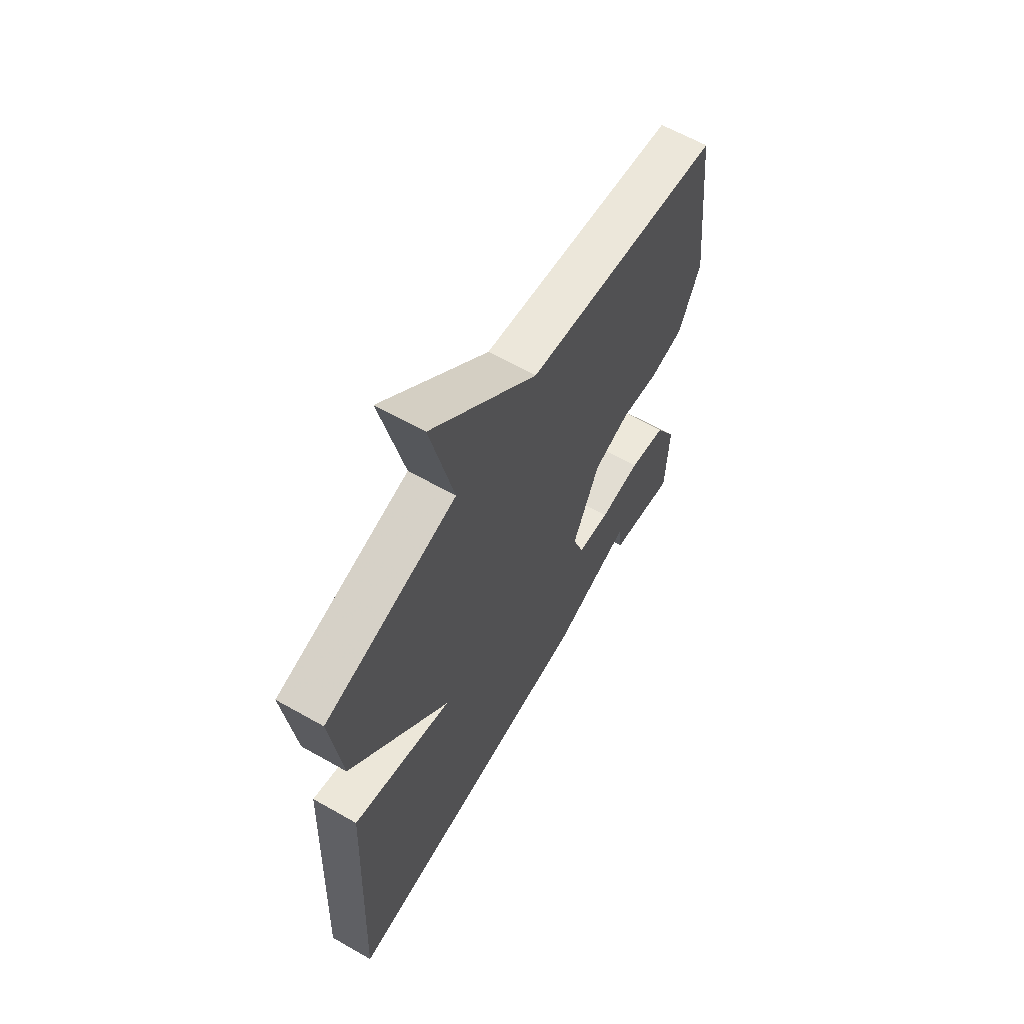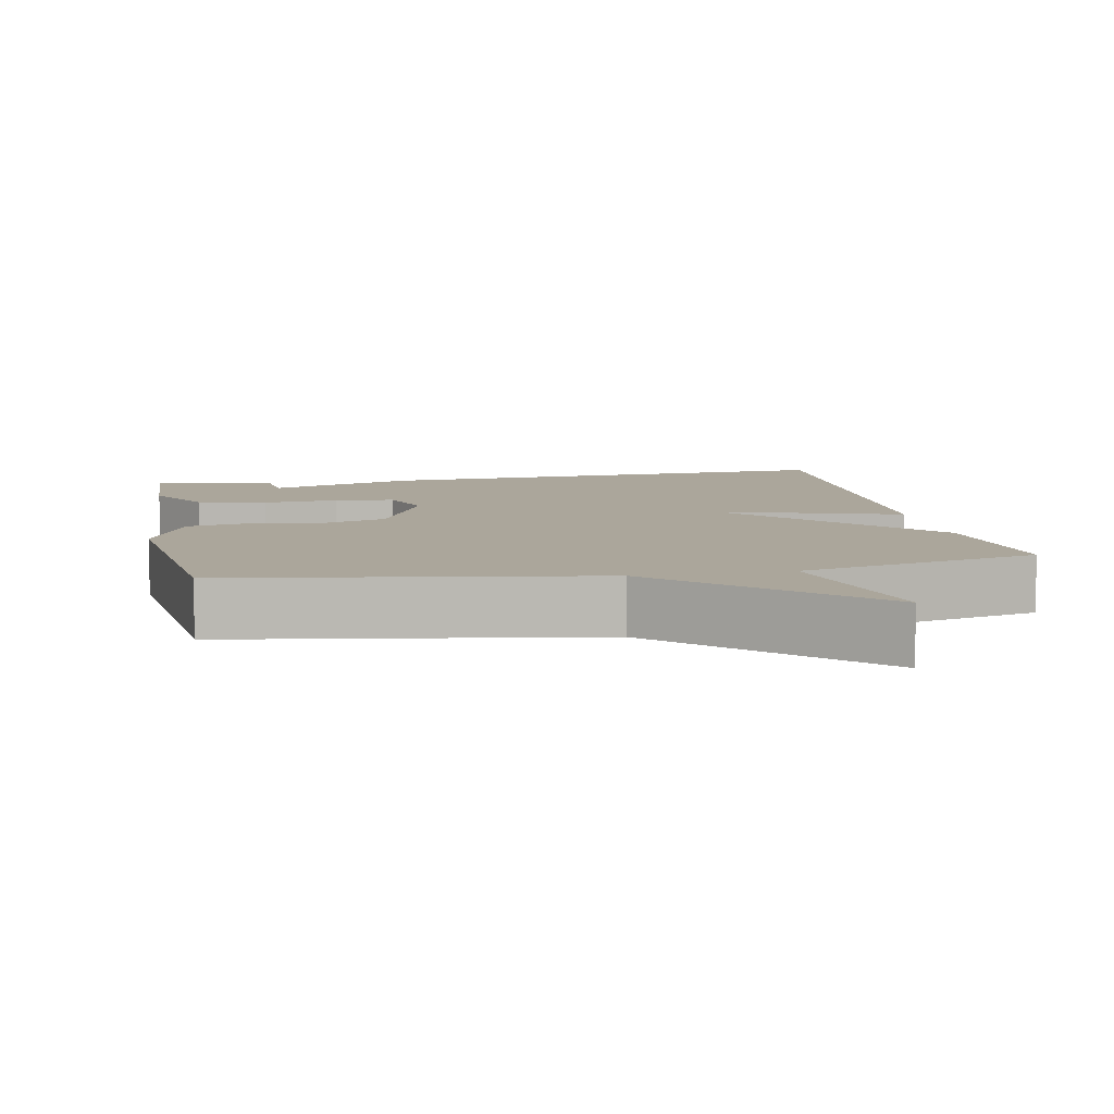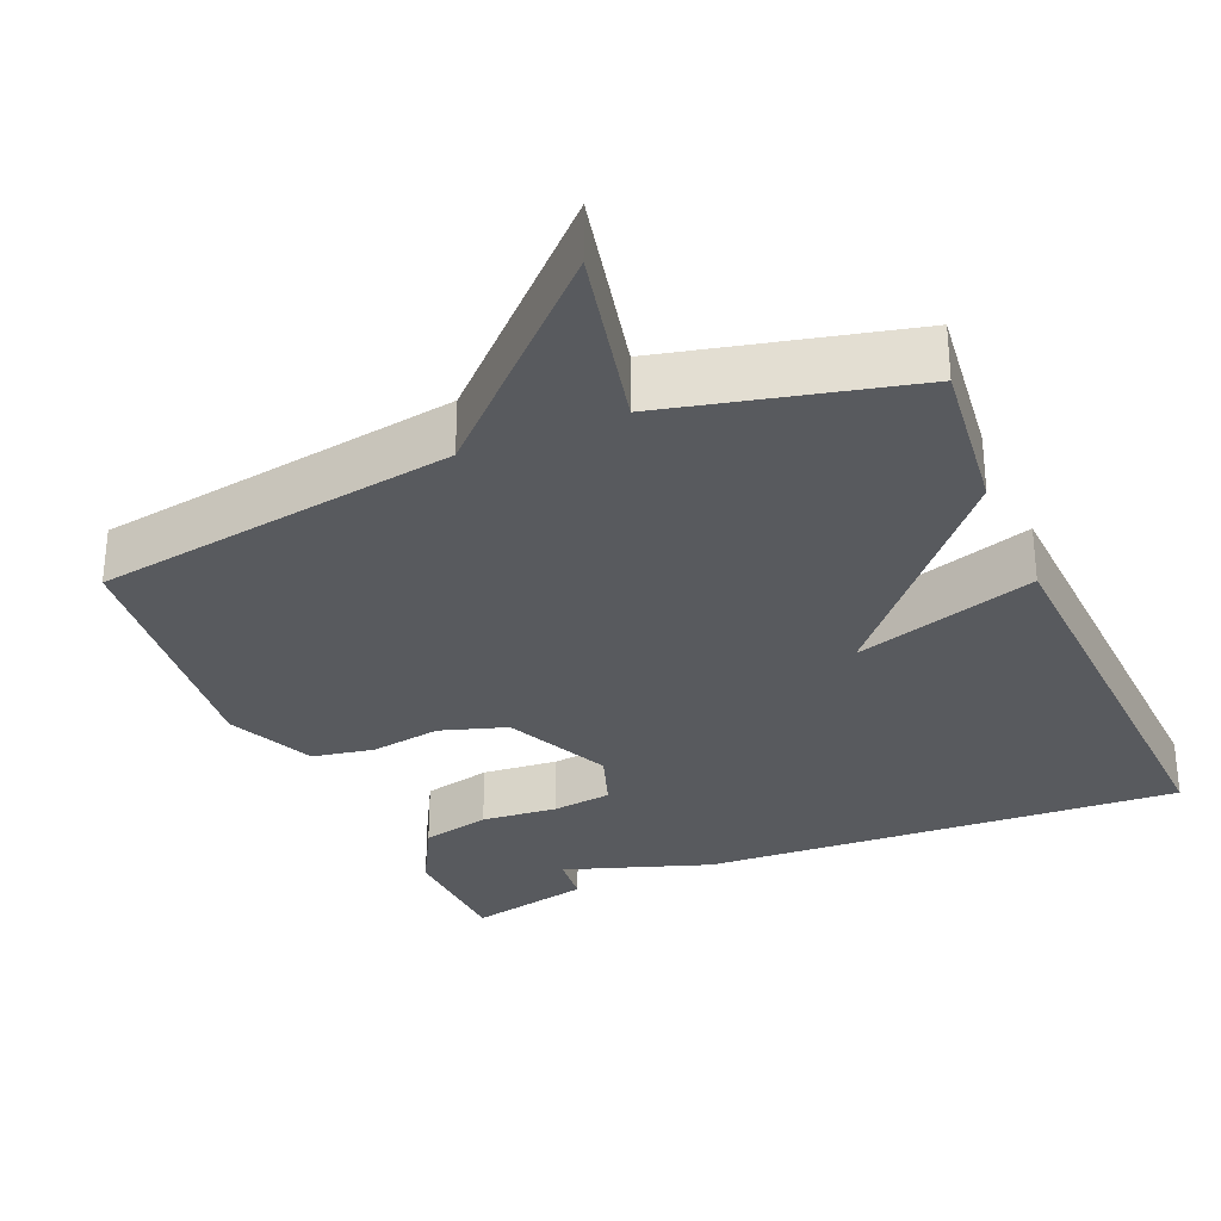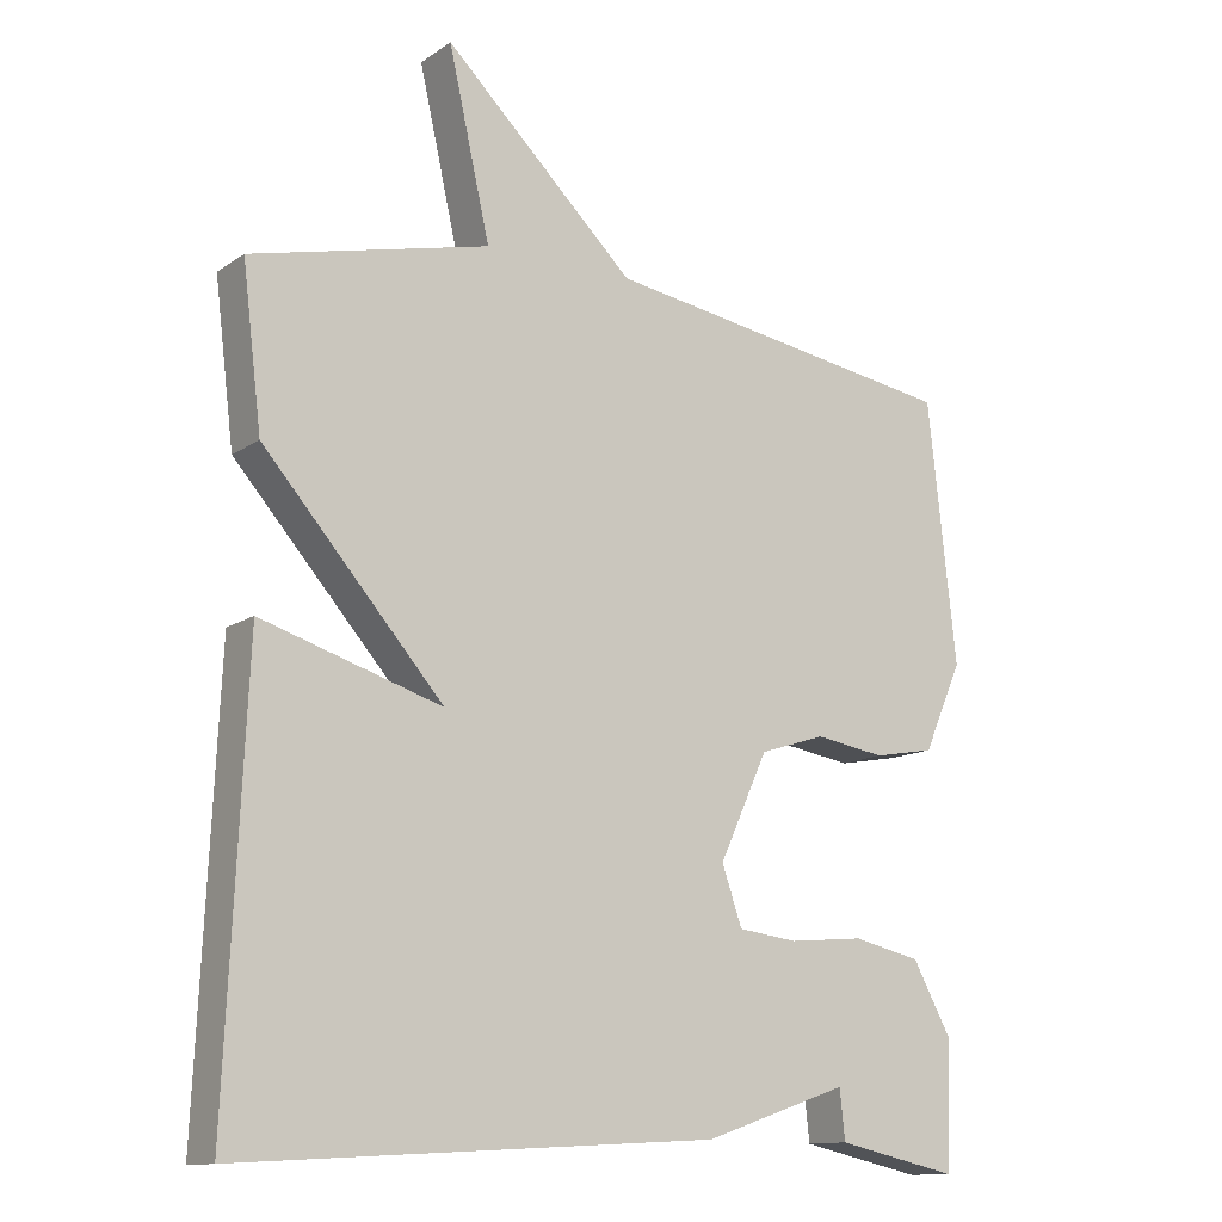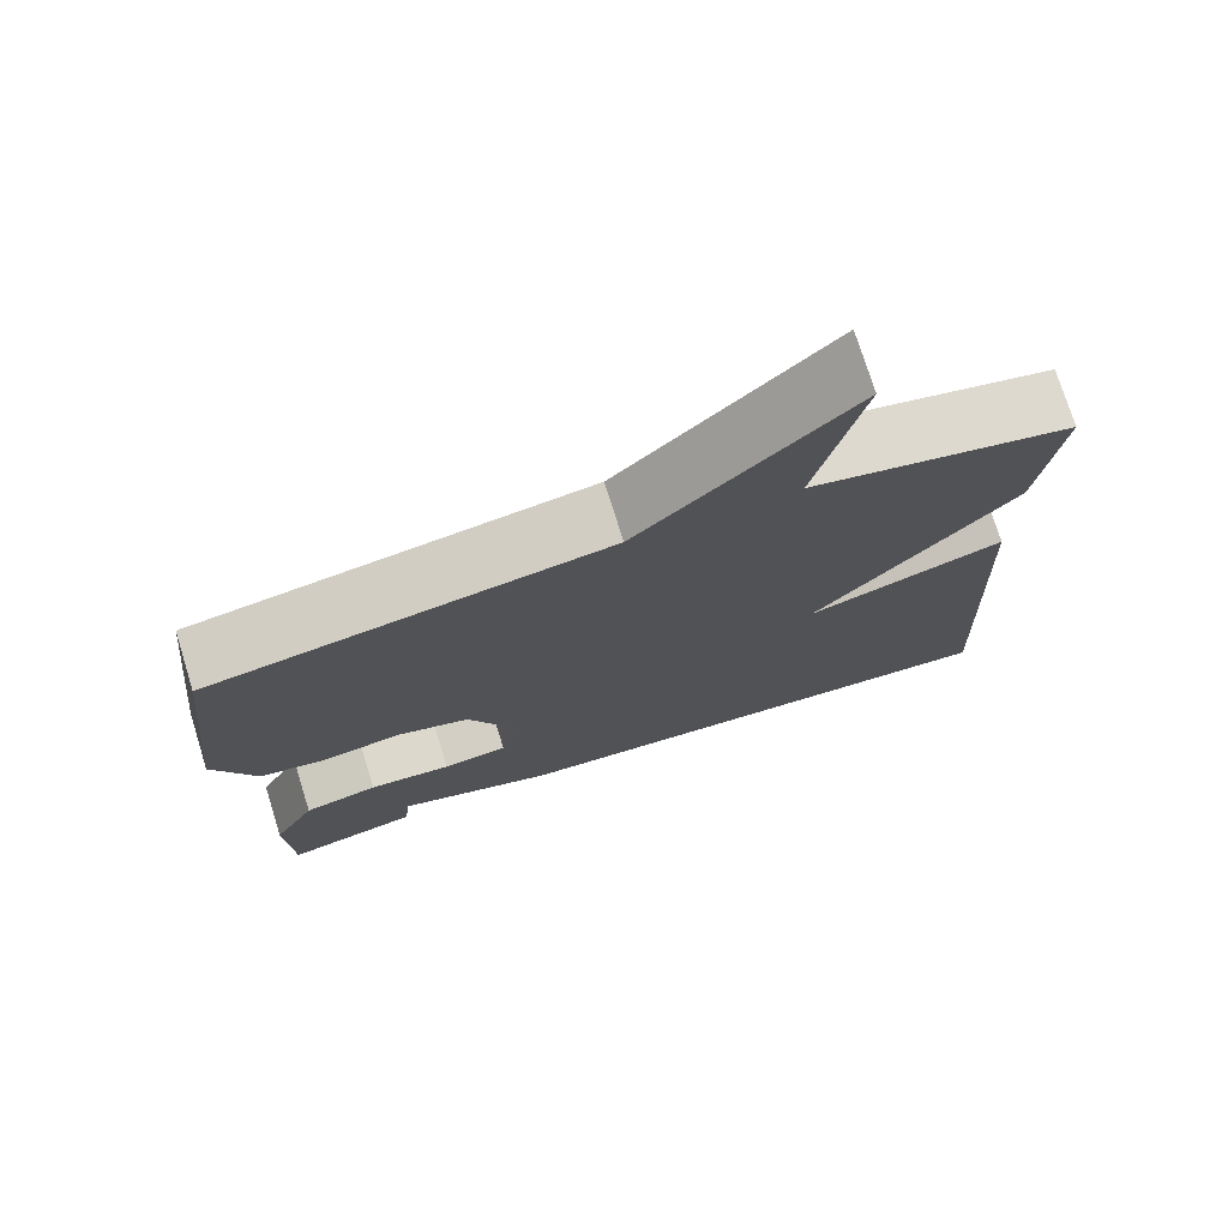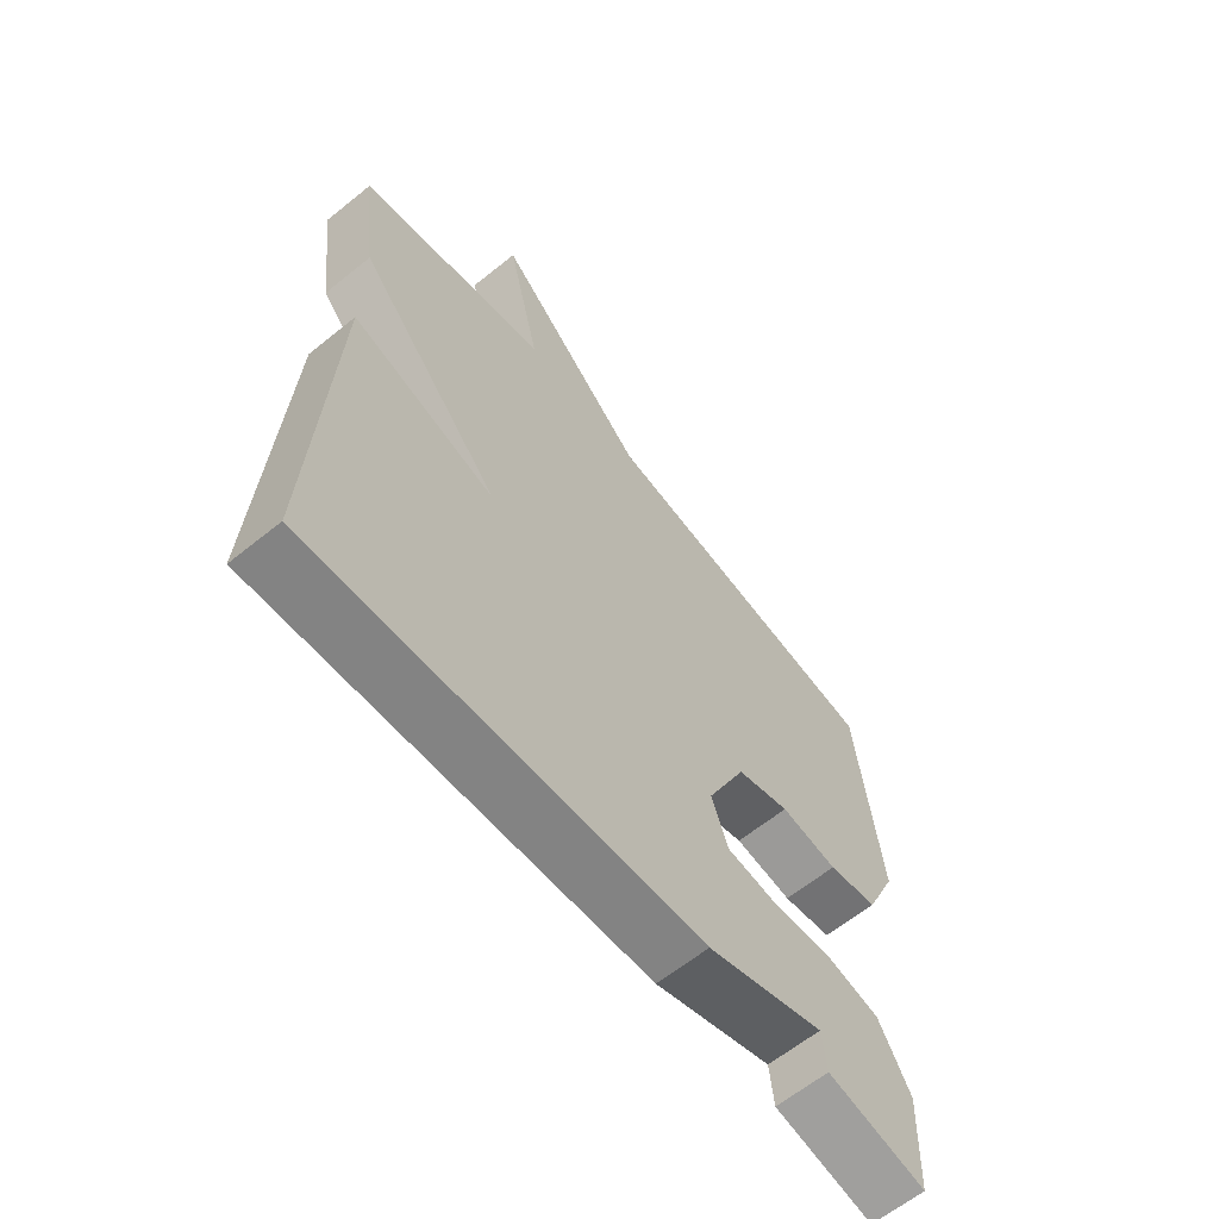
<metadata>
{"format":"obj","ext":"obj","renderer":"f3d","projection":"perspective","resolution":1024,"background":"white","views":[{"elev":62.7,"azim":119.9,"up":"+Z"},{"elev":7.9,"azim":-11.0,"up":"+Y"},{"elev":-30.6,"azim":23.2,"up":"+Y"},{"elev":-12.9,"azim":146.1,"up":"+Z"},{"elev":74.9,"azim":-17.3,"up":"+Z"},{"elev":-63.3,"azim":129.2,"up":"+Z"}]}
</metadata>
<code>
v 0.5 0.07 0.5
v 0.474 0.07 0.287
v 0.232 0.07 0.011
v 0.474 0.07 0.087
v 0.5 0.07 -0.5
v -0.137 0.07 -0.464
v -0.33 0.07 -0.398
v -0.337 0.07 -0.464
v -0.5 0.07 -0.5
v -0.507 0.07 -0.333
v -0.455 0.07 -0.237
v -0.364 0.07 -0.216
v -0.263 0.07 -0.225
v -0.184 0.07 -0.215
v -0.157 0.07 -0.137
v -0.222 0.07 0.004
v -0.31 0.07 0.032
v -0.404 0.07 0.017
v -0.486 0.07 0.032
v -0.538 0.07 0.149
v -0.5 0.07 0.5
v -0.019 0.07 0.576
v 0.237 0.07 0.824
v 0.181 0.07 0.576
v 0.5 0 0.5
v 0.474 0 0.287
v 0.232 0 0.011
v 0.474 0 0.087
v 0.5 0 -0.5
v -0.137 0 -0.464
v -0.33 0 -0.398
v -0.337 0 -0.464
v -0.5 0 -0.5
v -0.507 0 -0.333
v -0.455 0 -0.237
v -0.364 0 -0.216
v -0.263 0 -0.225
v -0.184 0 -0.215
v -0.157 0 -0.137
v -0.222 0 0.004
v -0.31 0 0.032
v -0.404 0 0.017
v -0.486 0 0.032
v -0.538 0 0.149
v -0.5 0 0.5
v -0.019 0 0.576
v 0.237 0 0.824
v 0.181 0 0.576
f 22 23 24
f 24 1 2
f 22 24 2
f 21 22 2
f 20 21 2
f 19 20 2
f 18 19 2
f 17 18 2
f 16 17 2 3
f 15 16 3
f 4 5 6
f 3 4 6
f 15 3 6
f 14 15 6
f 13 14 6 7
f 12 13 7
f 10 11 12
f 9 10 12
f 8 9 12
f 7 8 12
f 48 47 46
f 26 25 48
f 26 48 46
f 26 46 45
f 26 45 44
f 26 44 43
f 26 43 42
f 26 42 41
f 27 26 41 40
f 27 40 39
f 30 29 28
f 30 28 27
f 30 27 39
f 30 39 38
f 31 30 38 37
f 31 37 36
f 36 35 34
f 36 34 33
f 36 33 32
f 36 32 31
f 1 25 26 2
f 2 26 27 3
f 3 27 28 4
f 4 28 29 5
f 5 29 30 6
f 6 30 31 7
f 7 31 32 8
f 8 32 33 9
f 9 33 34 10
f 10 34 35 11
f 11 35 36 12
f 12 36 37 13
f 13 37 38 14
f 14 38 39 15
f 15 39 40 16
f 16 40 41 17
f 17 41 42 18
f 18 42 43 19
f 19 43 44 20
f 20 44 45 21
f 21 45 46 22
f 22 46 47 23
f 23 47 48 24
f 24 48 25 1

</code>
